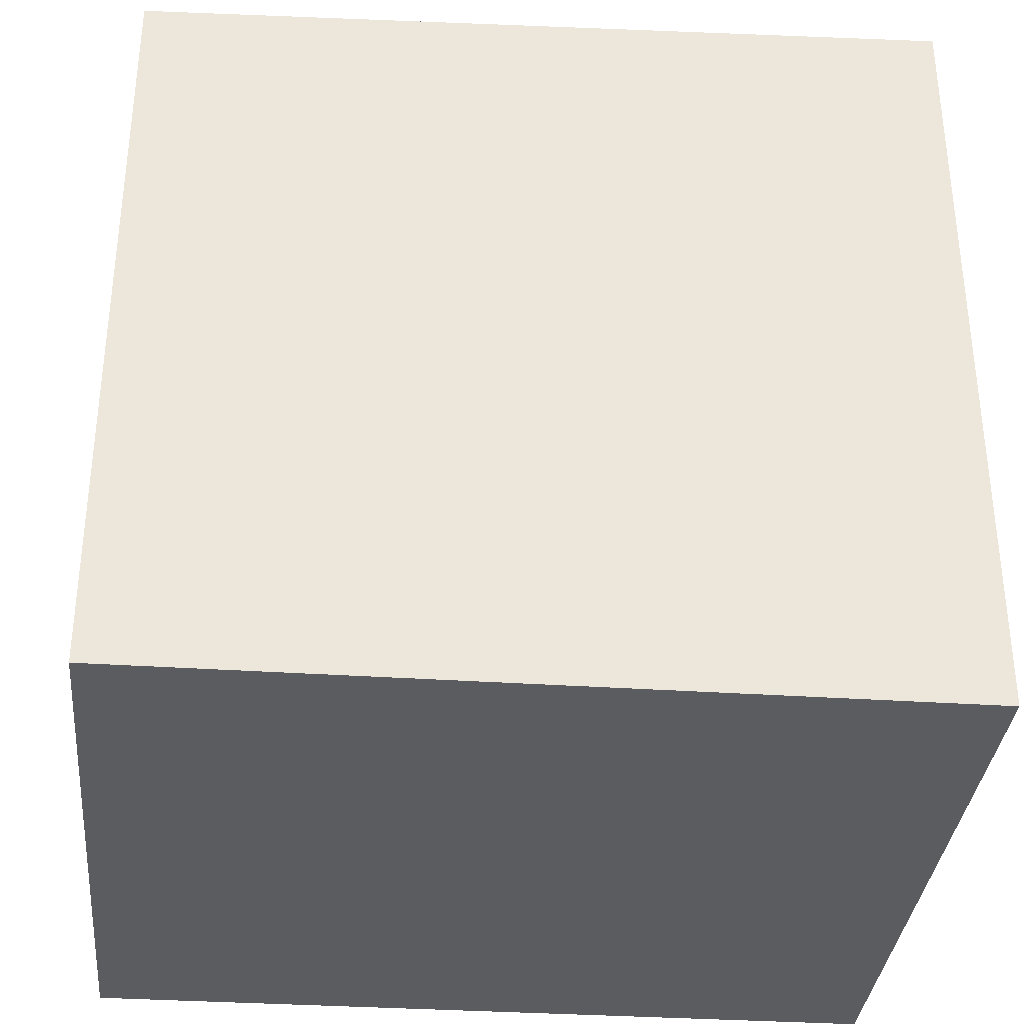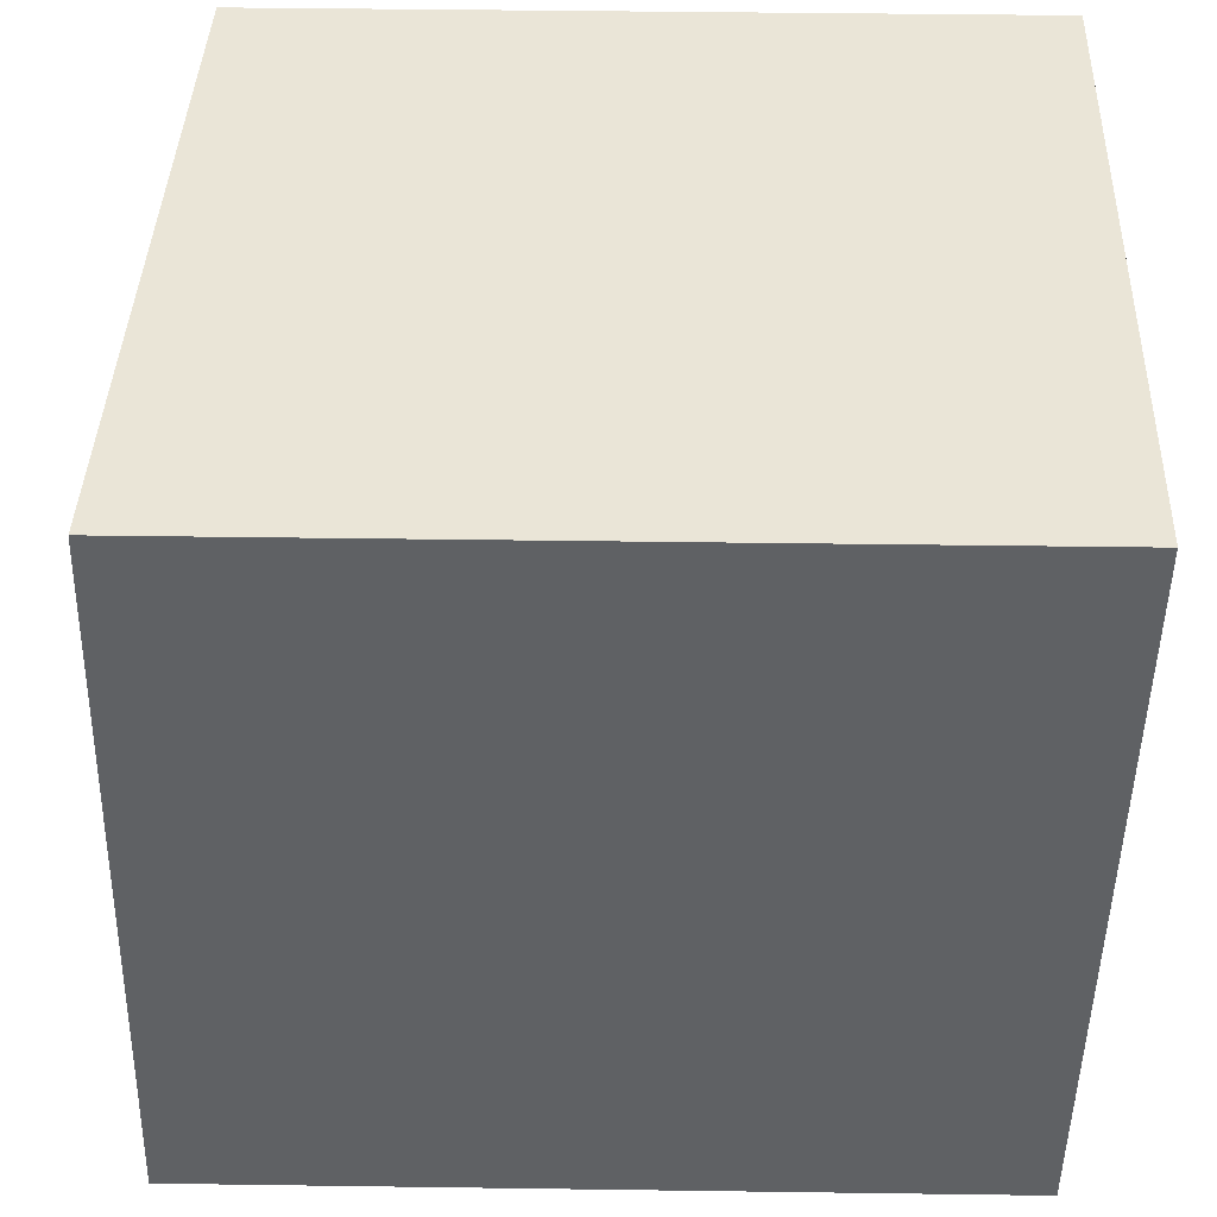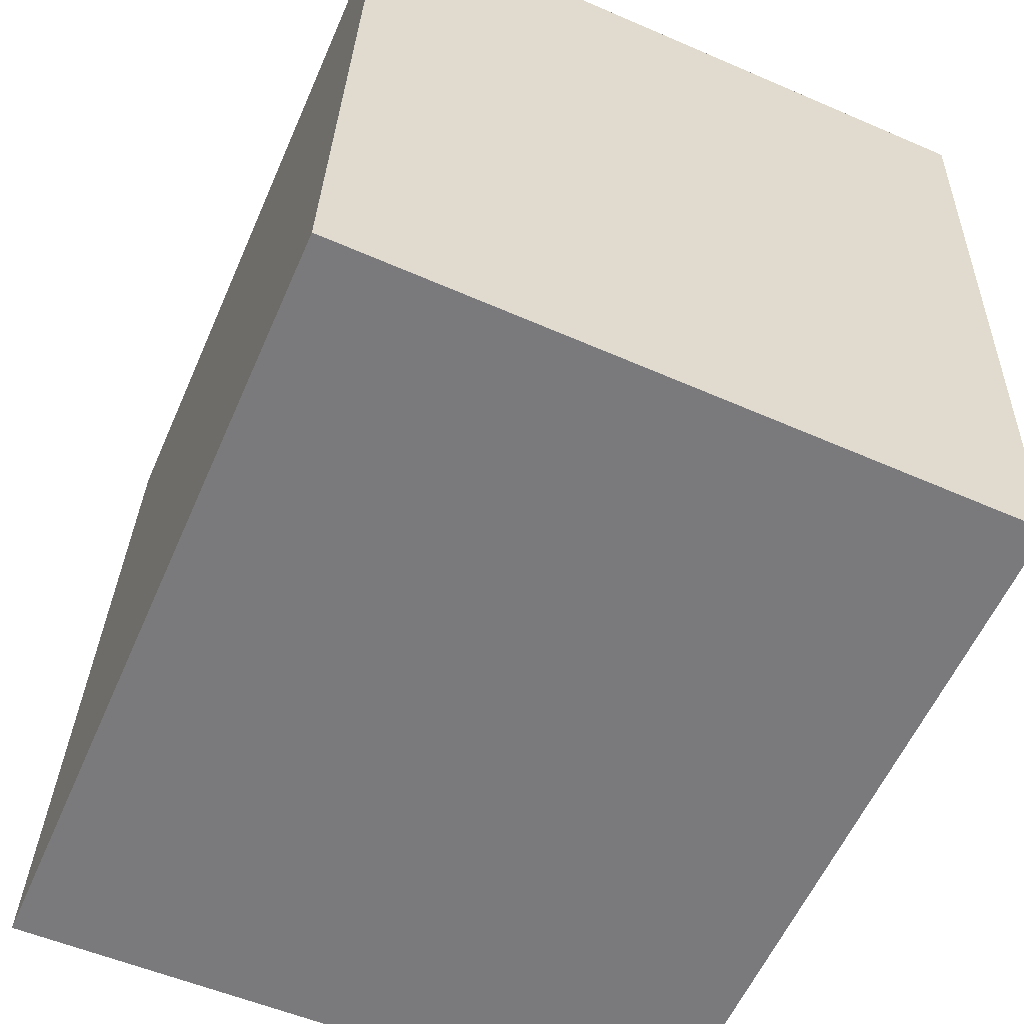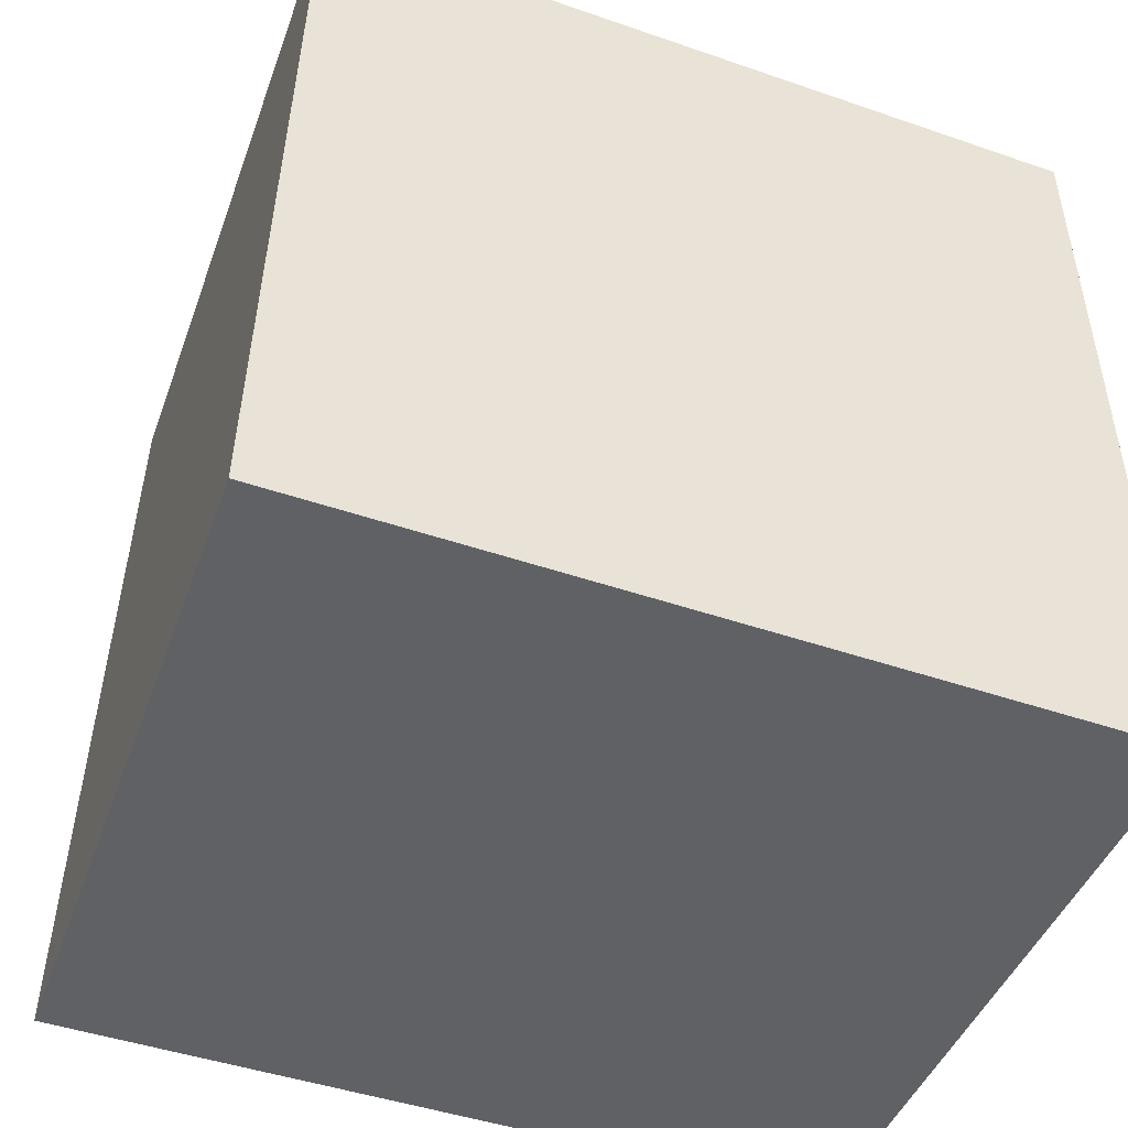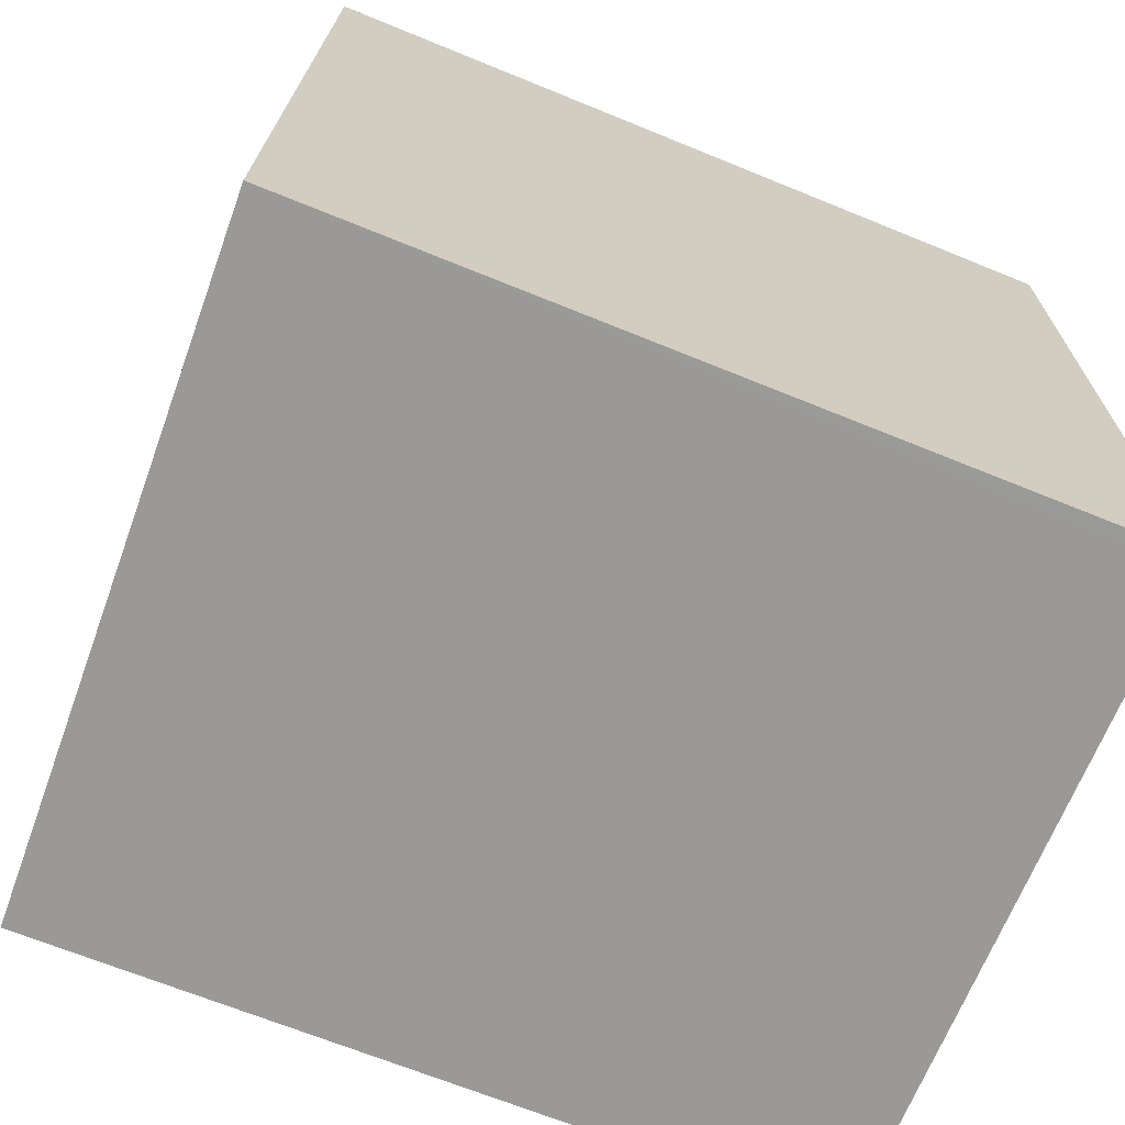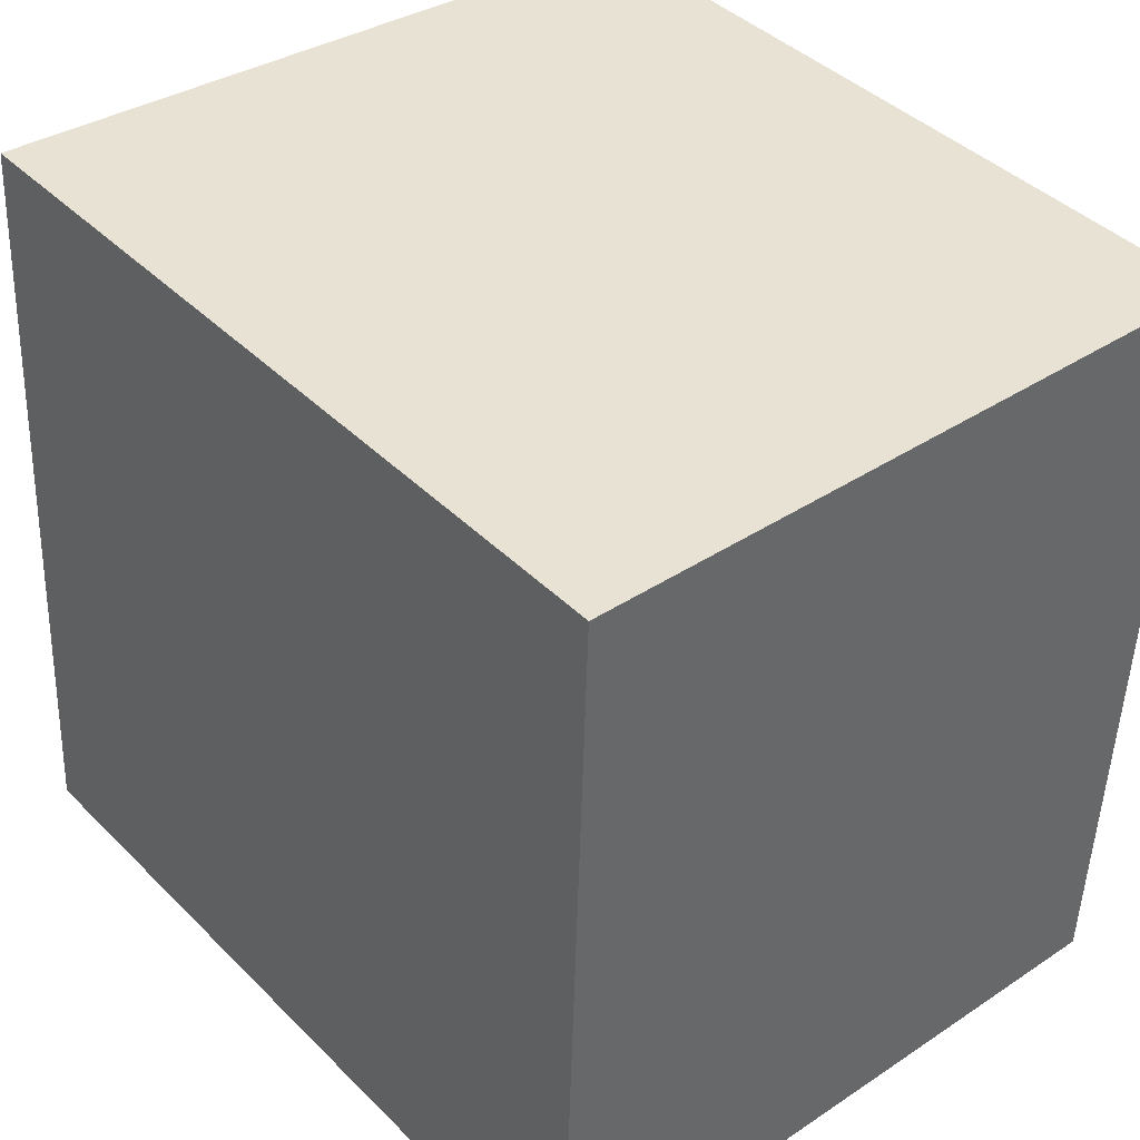
<metadata>
{"format":"obj","ext":"obj","renderer":"f3d","projection":"perspective","resolution":1024,"background":"white","views":[{"elev":-34.5,"azim":-93.1,"up":"+Z"},{"elev":46.5,"azim":90.9,"up":"+Y"},{"elev":-57.5,"azim":156.6,"up":"+Y"},{"elev":-44.6,"azim":68.0,"up":"+Y"},{"elev":-66.7,"azim":67.6,"up":"+Y"},{"elev":41.5,"azim":139.8,"up":"+Y"}]}
</metadata>
<code>
v -1021 -2177 2.482
v -1019 -2177 2.581
v -1019 -2180 2.677
v -1021 -2180 2.579
v -1019 -2177 2.582
v -1021 -2177 2.484
v -1021 -2180 2.585
v -1021 -2177 2.49
v -1021 -2177 2.489
v -1019 -2177 2.58
v -1019 -2180 2.675
v -1019 -2177 2.579
v -1019 -2180 2.672
v -1019 -2180 2.674
v -1021 -2180 2.583
v -1021 -2180 2.576
v -1021 -2177 2.489
v -1021 -2177 2.482
v -1021 -2177 4.441e-16
v -1021 -2177 0
v -1019 -2177 2.582
v -1019 -2177 2.581
v -1019 -2177 -4.441e-16
v -1019 -2177 0
v -1019 -2180 2.675
v -1019 -2180 2.677
v -1019 -2180 0
v -1019 -2180 0
v -1021 -2180 2.576
v -1021 -2180 2.579
v -1021 -2180 0
v -1021 -2180 0
v -1019 -2180 2.674
v -1019 -2177 2.582
v -1019 -2177 0
v -1019 -2180 0
v -1021 -2177 2.482
v -1021 -2177 2.484
v -1021 -2177 0
v -1021 -2177 4.441e-16
v -1021 -2180 2.579
v -1021 -2180 2.585
v -1021 -2180 0
v -1021 -2180 0
v -1019 -2177 2.579
v -1021 -2177 2.489
v -1021 -2177 0
v -1019 -2177 0
v -1021 -2180 2.585
v -1019 -2180 2.675
v -1019 -2180 0
v -1021 -2180 0
v -1019 -2177 2.581
v -1019 -2177 2.579
v -1019 -2177 0
v -1019 -2177 -4.441e-16
v -1019 -2180 2.677
v -1019 -2180 2.674
v -1019 -2180 0
v -1019 -2180 0
v -1021 -2177 2.484
v -1021 -2180 2.576
v -1021 -2180 0
v -1021 -2177 0
v -1021 -2177 0
v -1019 -2177 0
v -1019 -2180 0
v -1021 -2180 0
f 10 8 9 12
f 13 11 7 15
f 15 7 4 16
f 8 6 1 9
f 14 3 11 13
f 12 2 5 10
f 13 10 5 14
f 15 8 10 13
f 16 6 8 15
f 18 19 20 17
f 22 23 24 21
f 26 27 28 25
f 30 31 32 29
f 34 35 36 33
f 38 39 40 37
f 42 43 44 41
f 46 47 48 45
f 50 51 52 49
f 54 55 56 53
f 58 59 60 57
f 62 63 64 61
f 66 67 68 65

</code>
